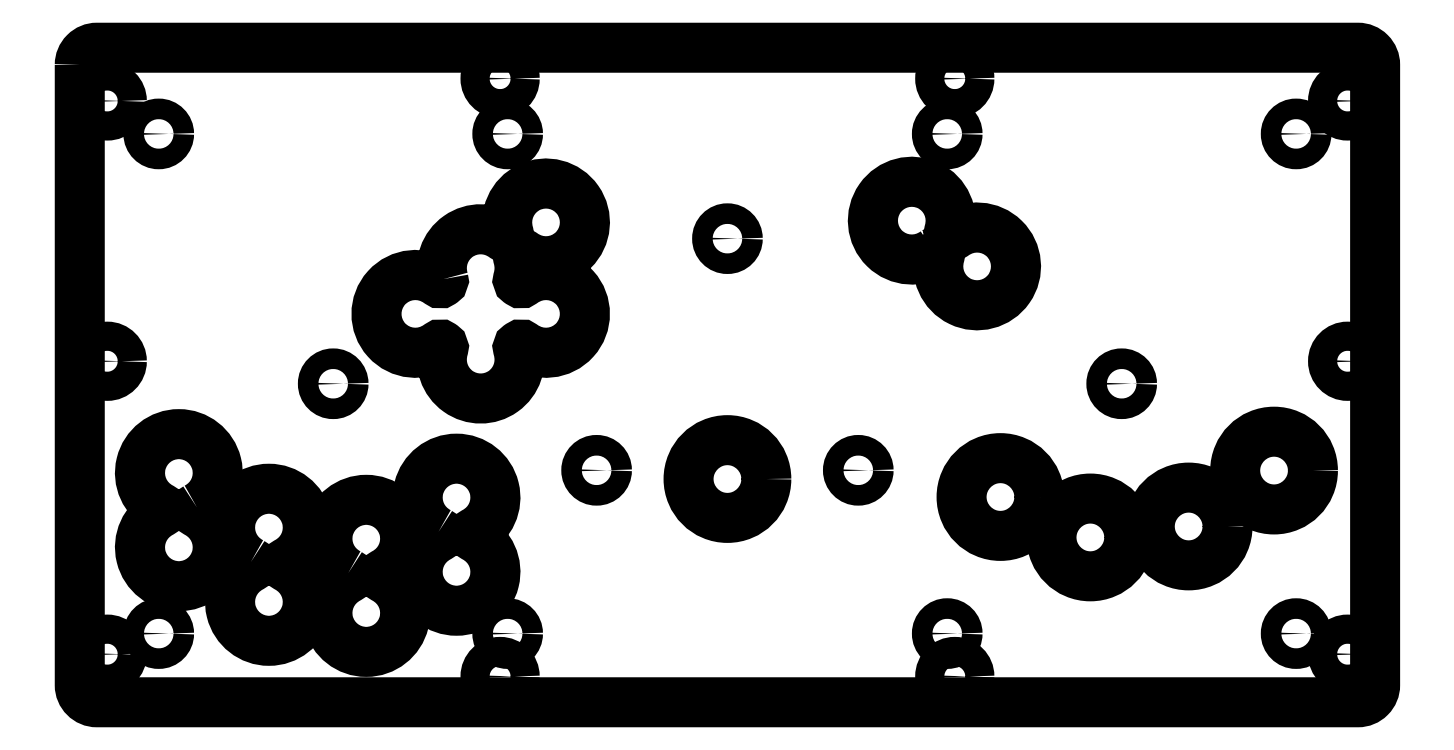
<metadata>
{"format":"dxf","ext":"dxf","renderer":"ezdxf+matplotlib","layout":"modelspace","background":"white","min_lineweight":24,"dpi":150}
</metadata>
<code>
0
SECTION
2
ENTITIES
0
LWPOLYLINE
8
0
90
4
70
1
43
0
10
-339
20
98.8
42
-0.6045
10
-339
20
97.21
42
4.057
10
-328.5
20
97.21
42
-0.6045
10
-328.5
20
98.8
42
4.057
0
CIRCLE
8
0
10
-48
20
160.5
30
0
40
4.25
210
0
220
0
230
1
0
LWPOLYLINE
8
0
90
24
70
1
43
0
10
-311.3
20
184.4
42
-0.7184
10
-293.7
20
196.7
42
0.322
10
-292.7
20
196.7
10
-292.6
20
196.7
42
0.322
10
-292.3
20
197.7
42
-6.103
10
-288.1
20
191.8
42
0.322
10
-289.2
20
191.8
10
-289.2
20
191.8
42
0.322
10
-289.6
20
190.8
42
-0.144
10
-289.6
20
184.4
42
0.322
10
-289.2
20
183.4
10
-289.2
20
183.4
42
0.322
10
-288.1
20
183.4
42
-1.979
10
-288.1
20
165.2
42
0.322
10
-289.2
20
165.2
10
-289.2
20
165.2
42
0.322
10
-289.6
20
164.2
42
-1.336
10
-311.3
20
164.2
42
0.322
10
-311.7
20
165.2
10
-311.7
20
165.2
42
0.322
10
-312.8
20
165.2
42
-1.979
10
-312.8
20
183.4
42
0.322
10
-311.7
20
183.4
10
-311.7
20
183.4
42
0.322
0
LWPOLYLINE
8
0
90
4
70
1
43
0
10
-383.1
20
117.9
42
4.057
10
-393.6
20
117.9
42
-0.6045
10
-393.6
20
116.3
42
4.057
10
-383.1
20
116.3
42
-0.6045
0
LWPOLYLINE
8
0
90
8
70
1
43
0
10
-417.2
20
246.8
42
-0.4142
10
-412.2
20
251.8
10
-45
20
251.8
42
-0.4142
10
-40
20
246.8
10
-40
20
66.2
42
-0.4142
10
-45
20
61.2
10
-412.2
20
61.2
42
-0.4142
10
-417.2
20
66.2
0
LWPOLYLINE
8
0
90
8
70
1
43
0
10
-168.2
20
192.3
42
-0.322
10
-167.2
20
192.3
10
-167.1
20
192.3
42
-0.322
10
-166.8
20
191.3
42
6.103
10
-162.6
20
197.2
42
-0.322
10
-163.7
20
197.2
10
-163.7
20
197.3
42
-0.322
10
-164.1
20
198.2
42
6.103
0
CIRCLE
8
0
10
-162.4
20
68.7
30
0
40
4.25
210
0
220
0
230
1
0
LWPOLYLINE
8
0
90
4
70
1
43
0
10
-367.4
20
102
42
-0.6045
10
-367.4
20
100.4
42
4.057
10
-356.9
20
100.4
42
-0.6045
10
-356.9
20
102
42
4.057
0
CIRCLE
8
0
10
-294.8
20
68.7
30
0
40
4.25
210
0
220
0
230
1
0
LWPOLYLINE
8
0
90
4
70
1
43
0
10
-312.7
20
110.8
42
-0.6045
10
-312.7
20
109.2
42
4.057
10
-302.2
20
109.2
42
-0.6045
10
-302.2
20
110.8
42
4.057
0
CIRCLE
8
0
10
-409.2
20
160.5
30
0
40
4.25
210
0
220
0
230
1
0
CIRCLE
8
0
10
-94.29
20
112.4
30
0
40
11.32
210
0
220
0
230
1
0
CIRCLE
8
0
10
-294.8
20
242.8
30
0
40
4.25
210
0
220
0
230
1
0
CIRCLE
8
0
10
-69.43
20
128.7
30
0
40
11.32
210
0
220
0
230
1
0
CIRCLE
8
0
10
-48
20
75.2
30
0
40
4.25
210
0
220
0
230
1
0
CIRCLE
8
0
10
-122.9
20
109.2
30
0
40
11.32
210
0
220
0
230
1
0
CIRCLE
8
0
10
-48
20
236.3
30
0
40
4.25
210
0
220
0
230
1
0
CIRCLE
8
0
10
-149.1
20
121
30
0
40
11.32
210
0
220
0
230
1
0
CIRCLE
8
0
10
-409.2
20
236.3
30
0
40
4.25
210
0
220
0
230
1
0
CIRCLE
8
0
10
-409.2
20
75.2
30
0
40
4.25
210
0
220
0
230
1
0
CIRCLE
8
0
10
-162.4
20
242.8
30
0
40
4.25
210
0
220
0
230
1
0
CIRCLE
8
0
10
-228.6
20
126.2
30
0
40
11.32
210
0
220
0
230
1
0
CIRCLE
8
0
10
-292.6
20
226.7
30
0
40
3
210
0
220
0
230
1
0
CIRCLE
8
0
10
-394.2
20
226.7
30
0
40
3
210
0
220
0
230
1
0
CIRCLE
8
0
10
-164.6
20
226.7
30
0
40
3
210
0
220
0
230
1
0
CIRCLE
8
0
10
-63
20
226.7
30
0
40
3
210
0
220
0
230
1
0
CIRCLE
8
0
10
-292.6
20
81.2
30
0
40
3
210
0
220
0
230
1
0
CIRCLE
8
0
10
-164.6
20
81.2
30
0
40
3
210
0
220
0
230
1
0
CIRCLE
8
0
10
-394.2
20
81.2
30
0
40
3
210
0
220
0
230
1
0
CIRCLE
8
0
10
-63
20
81.2
30
0
40
3
210
0
220
0
230
1
0
CIRCLE
8
0
10
-343.4
20
153.9
30
0
40
3
210
0
220
0
230
1
0
CIRCLE
8
0
10
-266.7
20
128.7
30
0
40
3
210
0
220
0
230
1
0
CIRCLE
8
0
10
-190.5
20
128.7
30
0
40
3
210
0
220
0
230
1
0
CIRCLE
8
0
10
-113.8
20
154
30
0
40
3
210
0
220
0
230
1
0
CIRCLE
8
0
10
-228.6
20
196.2
30
0
40
3
210
0
220
0
230
1
0
ENDSEC
0
EOF

</code>
